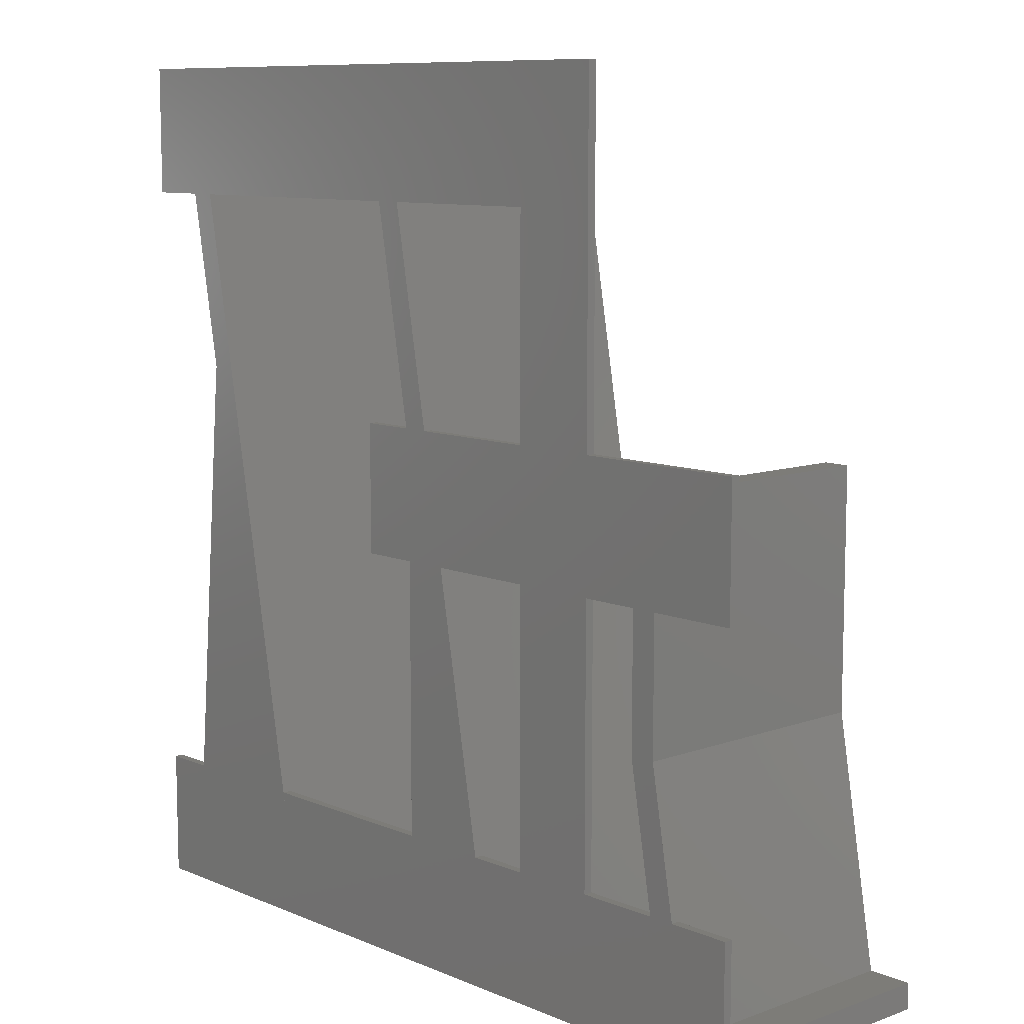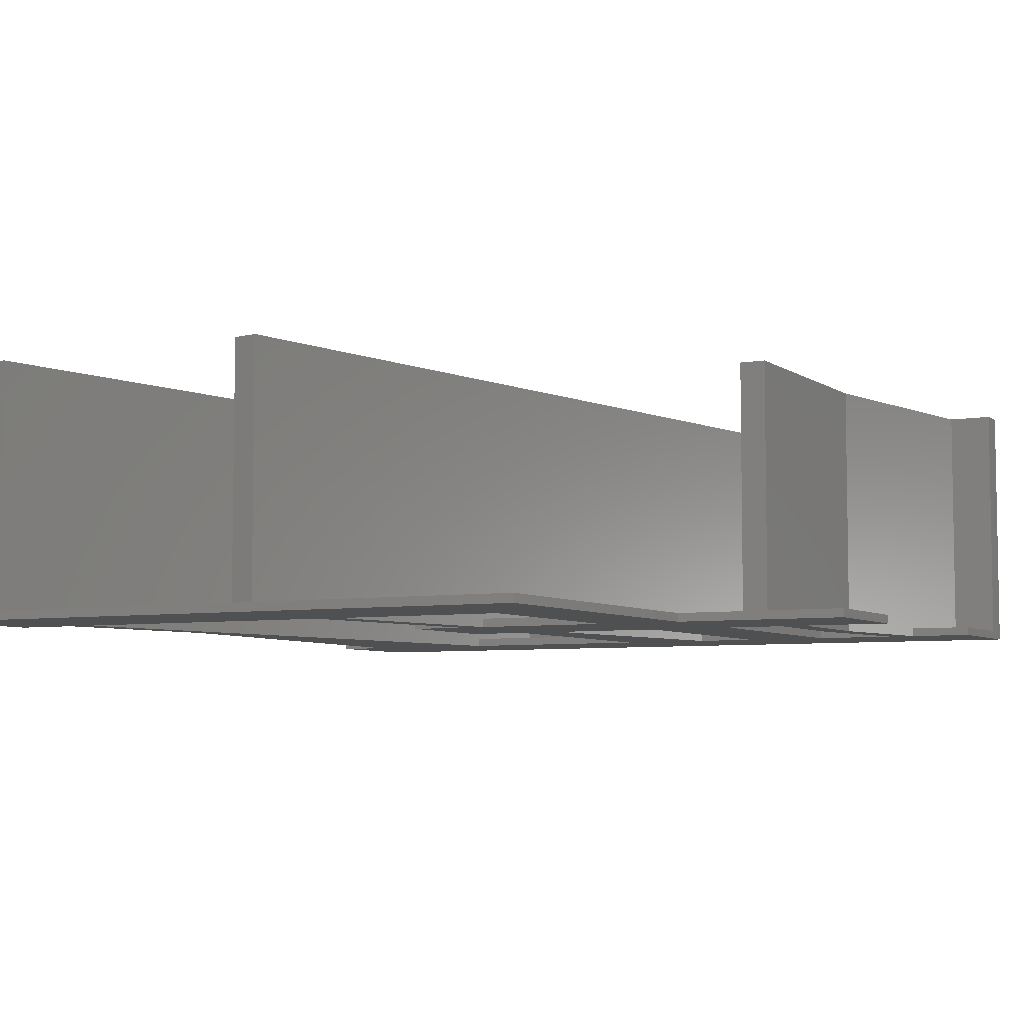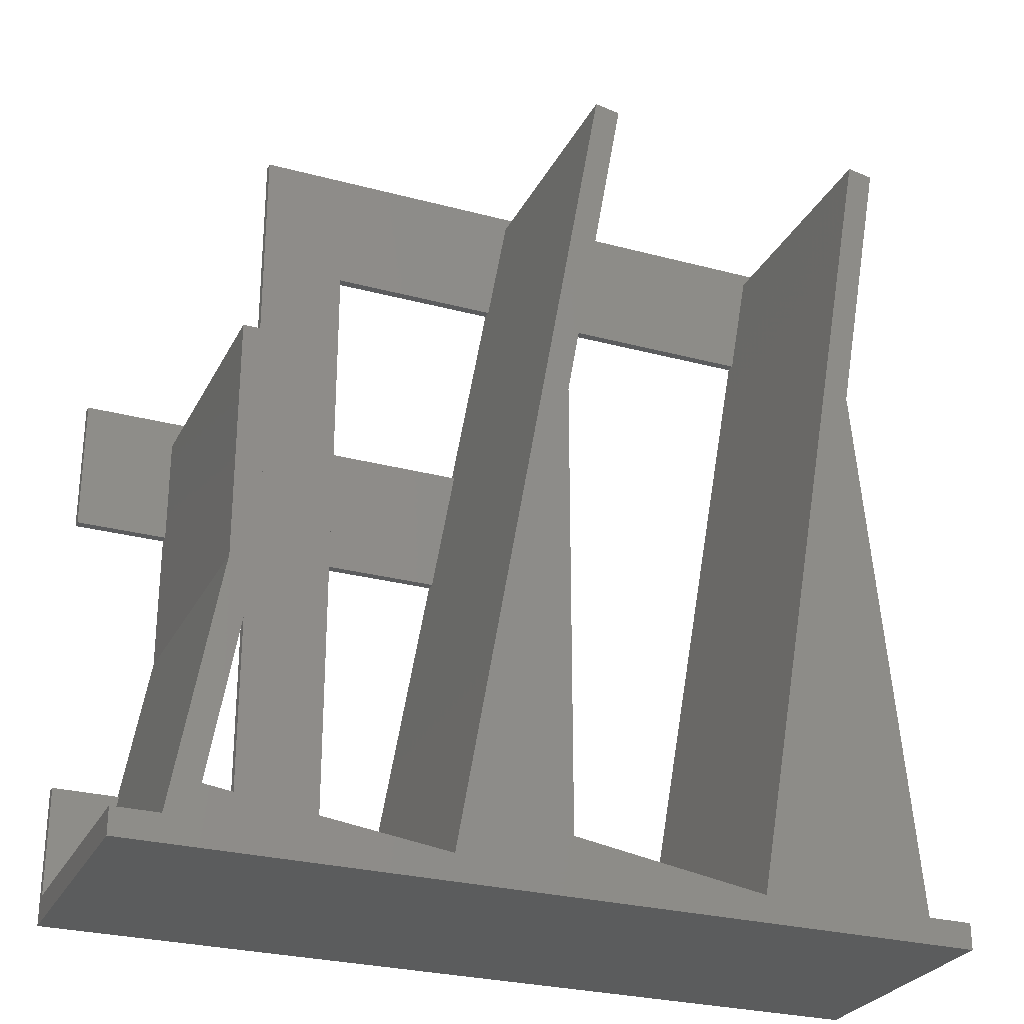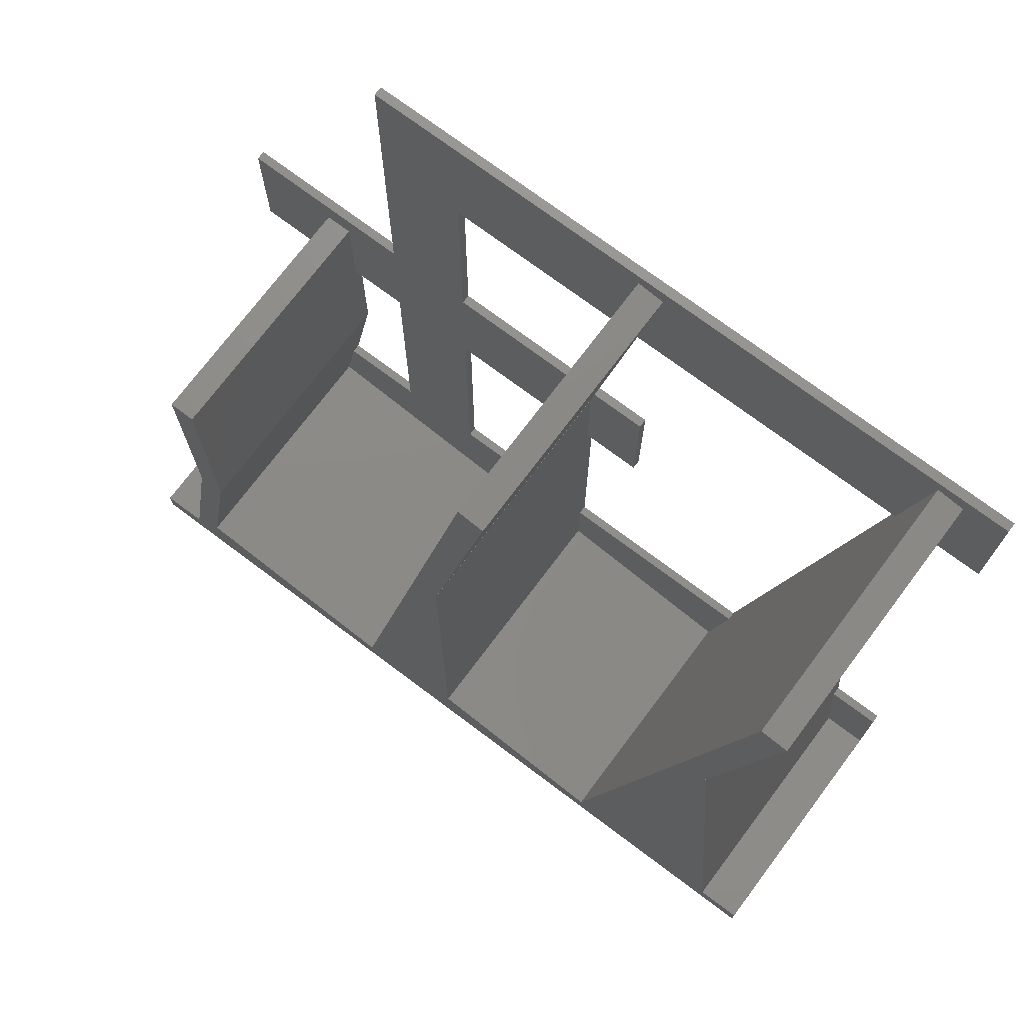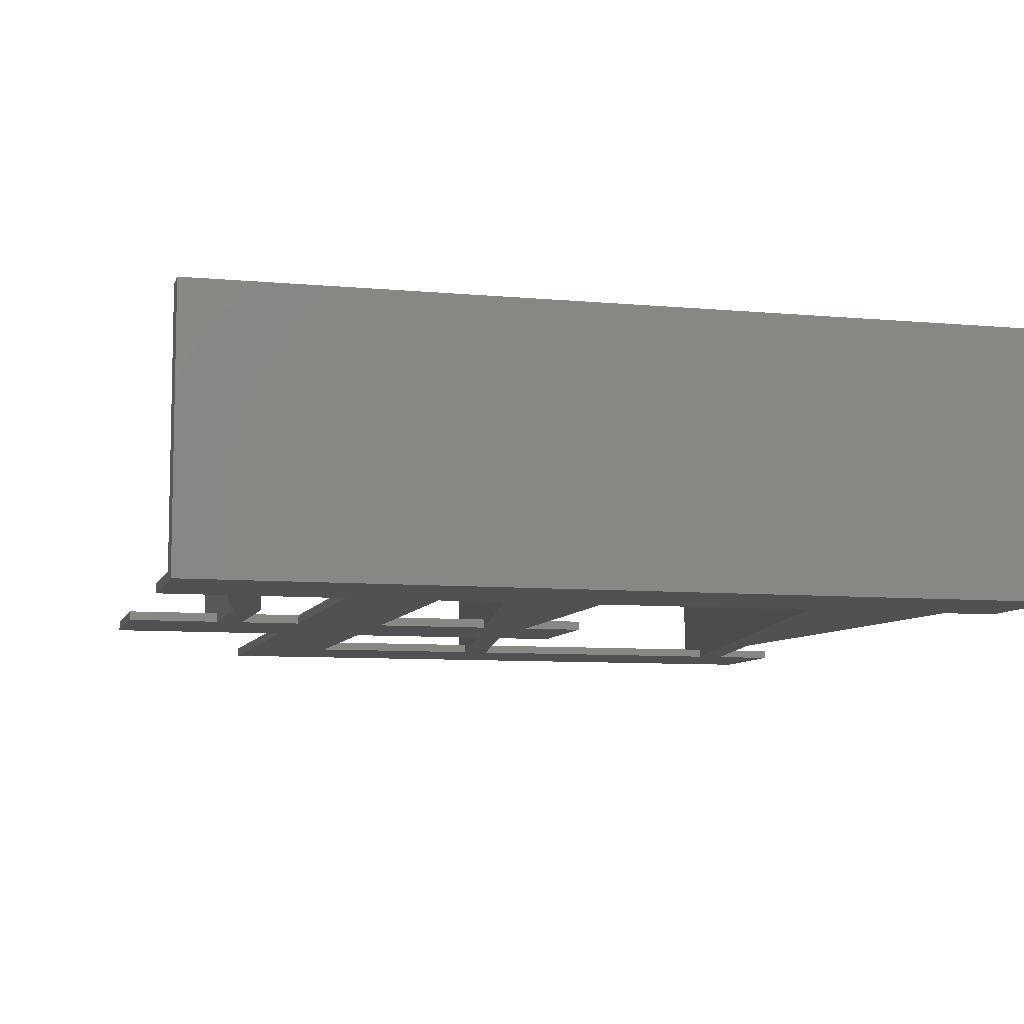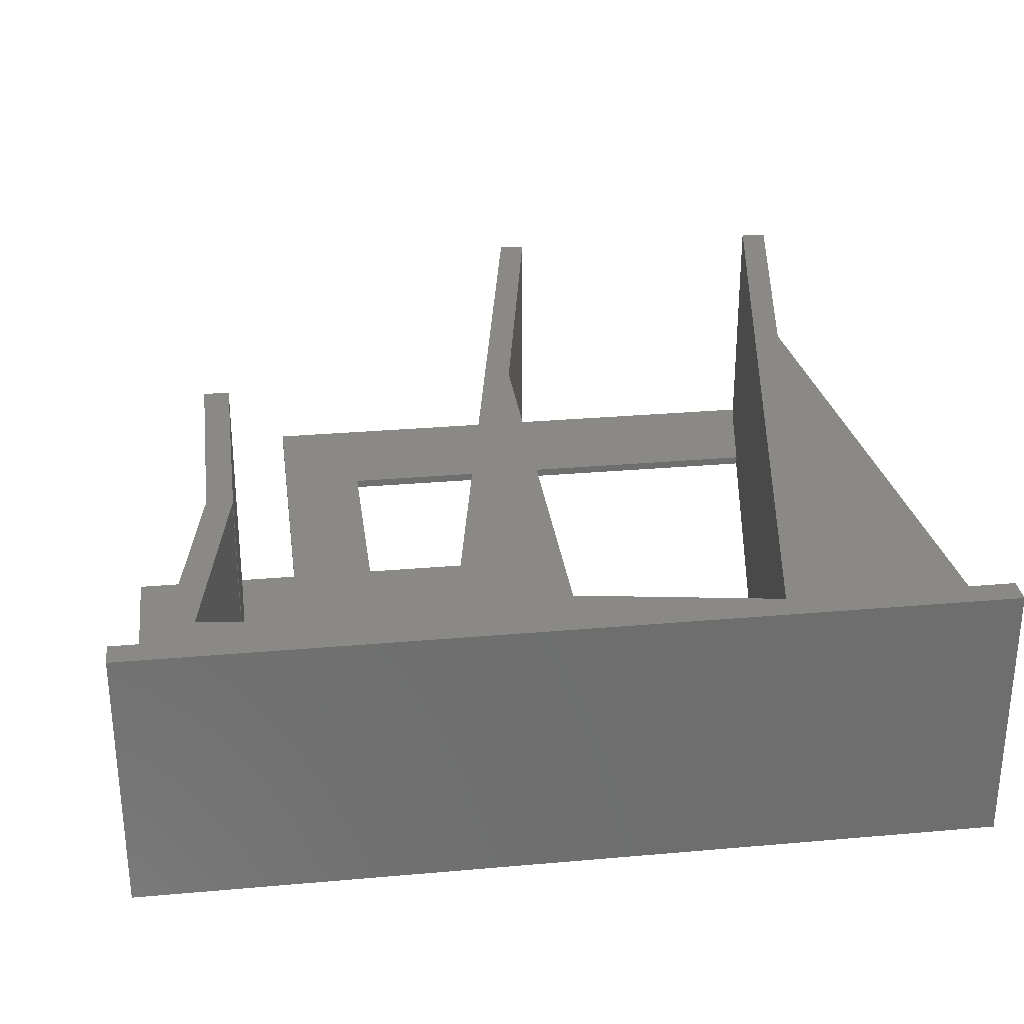
<metadata>
{"format":"stl","ext":"stl","renderer":"f3d","projection":"perspective","resolution":1024,"background":"white","views":[{"elev":9.5,"azim":-132.8,"up":"+Y"},{"elev":-5.9,"azim":-151.8,"up":"+Z"},{"elev":-27.5,"azim":-22.4,"up":"+Y"},{"elev":73.2,"azim":36.9,"up":"+Y"},{"elev":-7.9,"azim":-14.6,"up":"+Z"},{"elev":29.7,"azim":-7.4,"up":"+Z"}]}
</metadata>
<code>
# stl→obj: 149 verts, 310 faces
v 47.5 -51 0
v 47.5 -48 1.837e-16
v 47.5 -51 30
v 47.5 -48 1
v 47.5 -36 9.185e-16
v 47.5 -48 30
v 47.5 -36 1
v -47.5 -51 0
v -39.28 -48 1.837e-16
v -12.32 -48 1.837e-16
v -42.32 -48 1.837e-16
v -47.5 -48 1.837e-16
v 0.7 8.5 3.643e-15
v 0.7 -4 2.878e-15
v 0.6851 8.5 3.643e-15
v -2.3 -8.429 2.607e-15
v -4.565 -4 2.878e-15
v -34.3 -4 2.878e-15
v -34.3 -20 1.898e-15
v -37.3 -4 2.878e-15
v 0.7 -48 1.837e-16
v -37.3 8 3.613e-15
v -37.3 -19.51 1.928e-15
v -2.3 -48 1.837e-16
v -34.34 -20 1.898e-15
v -9.277 -48 1.837e-16
v 22.68 -48 1.837e-16
v 39.41 -48 1.837e-16
v 34.87 3.892 3.361e-15
v 42.42 -48 1.837e-16
v 2.488 36 5.327e-15
v 4.865 49.48 6.153e-15
v 5.534 36 5.327e-15
v 25.72 -48 1.837e-16
v 36.91 15.02 4.042e-15
v 36.83 15.01 4.042e-15
v 37.49 36 5.327e-15
v 39.86 49.48 6.153e-15
v 40.53 36 5.327e-15
v 42.82 48.96 6.121e-15
v 7.819 48.96 6.121e-15
v -34.3 8 3.613e-15
v -47.5 -51 30
v -40 -48.25 30
v 40.5 -48.25 30
v 42.42 -48 30
v 36.91 15.02 30
v 35 9.75 30
v -40 -44.25 30
v -42.32 -48 30
v 22.68 -47.96 30
v 23.53 -48.09 30
v -47.5 -48 30
v -34.3 8 30
v -34.34 -20 30
v -34.3 -20 30
v -37.3 -19.51 30
v -37.3 8 30
v 36.83 15.01 30
v 42.82 48.96 30
v 39.86 49.48 30
v -38.65 -44.43 30
v 42.42 -48 1
v 41.37 -36 1
v 41.37 -36 9.185e-16
v 42.82 48.96 1
v 40.53 36 1
v 47.5 51 6.246e-15
v 47.5 36 5.327e-15
v -27.5 51 6.246e-15
v -27.5 36 5.327e-15
v 47.5 36 1
v 37.49 36 1
v 5.534 36 1
v 22.68 -47.96 1
v 39.86 49.48 1
v 24.79 -36 1
v 22.68 -47.96 1.862e-16
v 24.79 -36 9.185e-16
v 0.7 -36 9.185e-16
v 0.7 -4 1
v 0.7 8.5 1
v 0.7 8.5 30
v 0.7 -36 1
v 0.7 -44.44 1
v 0.7 -44.44 4.016e-16
v 0.7 -44.44 30
v 7.5 11 3.796e-15
v 7.5 -4 2.878e-15
v 1.126 11 3.796e-15
v 7.5 -4 1
v 7.819 48.96 1
v 7.819 48.96 30
v 0.6851 8.5 30
v 1.126 11 1
v 0.6851 8.5 1
v 2.488 36 1
v -17.5 36 5.327e-15
v -17.5 36 1
v 4.865 49.48 30
v 4.865 49.48 1
v -1.92 11 1
v -4.565 -4 1
v -1.92 11 3.796e-15
v -10.21 -36 9.185e-16
v -10.21 -36 1
v -12.32 -48 1
v -12.32 -48 30
v -47.5 11 3.796e-15
v -47.5 -4 2.878e-15
v -17.5 -4 2.878e-15
v -27.5 -4 1
v -27.5 -4 2.878e-15
v -34.3 -4 1
v -17.5 -4 1
v -12.34 -48 1.837e-16
v -37.16 -36 9.185e-16
v -37.16 -36 1
v -38.65 -44.43 1
v -38.65 -44.43 4.021e-16
v -34.3 8 1
v -37.3 -4 1
v -47.5 -4 1
v -37.3 8 1
v -40.21 -36 9.185e-16
v -40.21 -36 1
v -42.32 -48 1
v -47.5 -48 1
v -47.5 -36 1
v -47.5 -36 9.185e-16
v -10.99 -48.18 30
v -12.34 -48 30
v -12.34 -48 1
v -0.1644 -44.3 30
v -2 -0.25 30
v 47.5 51 1
v -27.5 51 1
v -17.5 44 1
v -27.5 44 1
v -27.5 11 1
v -27.5 11 3.796e-15
v -27.5 -36 1
v -27.5 -36 9.185e-16
v 7.5 11 1
v -17.5 11 3.796e-15
v -17.5 -36 9.185e-16
v -17.5 -36 1
v -17.5 11 1
v -47.5 11 1
f 1 2 3
f 4 2 5
f 3 2 4
f 6 3 4
f 4 5 7
f 2 1 8
f 9 10 8
f 11 9 8
f 12 11 8
f 13 14 15
f 14 16 17
f 18 19 20
f 14 21 16
f 20 22 18
f 23 20 19
f 24 16 21
f 23 19 25
f 23 9 11
f 10 26 8
f 21 27 8
f 28 29 30
f 31 32 33
f 17 31 15
f 17 15 14
f 24 21 8
f 27 34 8
f 30 2 8
f 35 29 36
f 35 30 29
f 37 38 39
f 28 30 8
f 34 28 8
f 39 36 37
f 40 39 38
f 26 24 8
f 41 33 32
f 33 15 31
f 42 18 22
f 27 29 34
f 27 36 29
f 27 37 36
f 25 9 23
f 10 16 26
f 10 17 16
f 1 3 8
f 8 3 43
f 44 43 45
f 45 46 47
f 45 47 48
f 45 6 46
f 49 50 44
f 48 51 52
f 3 6 45
f 3 45 43
f 53 43 50
f 54 55 56
f 57 54 58
f 50 49 55
f 50 55 57
f 55 54 57
f 43 44 50
f 48 47 59
f 48 59 60
f 51 48 60
f 51 60 61
f 55 49 62
f 6 4 63
f 46 6 63
f 4 7 63
f 63 7 64
f 7 5 65
f 64 7 65
f 5 2 30
f 65 5 30
f 64 35 47
f 63 47 46
f 65 35 64
f 30 35 65
f 64 47 63
f 47 35 36
f 59 47 36
f 66 60 67
f 67 60 59
f 67 59 36
f 67 36 39
f 68 69 39
f 38 68 40
f 40 68 39
f 41 68 38
f 33 38 37
f 41 38 33
f 32 68 41
f 70 68 32
f 71 32 31
f 70 32 71
f 69 72 39
f 39 72 67
f 37 73 33
f 33 73 74
f 75 51 61
f 61 76 73
f 77 61 73
f 37 27 78
f 79 77 73
f 37 79 73
f 37 78 79
f 77 75 61
f 80 14 81
f 81 82 83
f 80 81 84
f 84 83 85
f 81 83 84
f 86 14 80
f 21 14 86
f 85 83 87
f 88 89 14
f 15 88 13
f 13 88 14
f 90 88 15
f 89 91 14
f 14 91 81
f 92 93 74
f 74 93 94
f 95 94 96
f 74 94 95
f 90 74 95
f 90 15 33
f 74 90 33
f 31 97 98
f 31 98 71
f 98 97 99
f 100 101 97
f 102 100 97
f 102 103 100
f 31 104 97
f 31 17 104
f 105 106 103
f 17 105 103
f 17 10 105
f 103 106 100
f 106 107 100
f 107 108 100
f 104 102 97
f 42 104 17
f 109 104 42
f 22 20 109
f 109 42 22
f 110 109 20
f 18 42 17
f 17 103 111
f 17 111 18
f 112 18 113
f 111 113 18
f 18 112 114
f 111 103 115
f 116 10 9
f 117 25 118
f 118 55 119
f 25 55 118
f 25 117 120
f 25 120 9
f 119 55 62
f 19 56 25
f 25 56 55
f 19 18 56
f 56 18 114
f 56 114 121
f 56 121 54
f 122 123 20
f 20 123 110
f 20 23 57
f 122 20 57
f 58 122 57
f 124 122 58
f 125 23 11
f 57 23 125
f 126 127 57
f 57 125 126
f 50 57 127
f 12 8 43
f 128 12 43
f 53 128 43
f 129 12 128
f 130 12 129
f 50 127 128
f 53 50 128
f 54 121 124
f 58 54 124
f 62 131 132
f 133 119 132
f 119 62 132
f 62 49 131
f 131 134 135
f 49 44 131
f 45 48 52
f 131 52 134
f 45 52 131
f 45 131 44
f 87 52 51
f 75 85 51
f 85 87 51
f 87 134 52
f 60 66 76
f 61 60 76
f 72 136 67
f 101 136 137
f 138 137 139
f 74 73 92
f 101 137 138
f 101 138 97
f 92 136 101
f 76 136 92
f 76 92 73
f 66 136 76
f 67 136 66
f 99 97 138
f 69 68 72
f 72 68 136
f 136 68 70
f 137 136 70
f 140 70 71
f 141 140 71
f 112 142 140
f 113 143 112
f 143 142 112
f 142 139 140
f 140 139 70
f 139 137 70
f 77 84 75
f 75 84 85
f 77 79 80
f 84 77 80
f 80 79 78
f 86 80 78
f 86 78 27
f 21 86 27
f 93 100 94
f 135 100 108
f 108 132 131
f 94 100 135
f 134 94 135
f 83 134 87
f 94 134 83
f 135 108 131
f 83 82 96
f 94 83 96
f 91 144 81
f 81 144 95
f 82 95 96
f 81 95 82
f 89 88 91
f 91 88 144
f 144 88 90
f 95 144 90
f 93 92 101
f 100 93 101
f 98 145 141
f 71 98 141
f 146 111 147
f 147 111 115
f 147 115 148
f 148 145 98
f 148 98 99
f 148 99 138
f 148 138 147
f 108 107 133
f 132 108 133
f 106 147 107
f 139 147 138
f 142 147 139
f 107 147 142
f 107 142 118
f 118 119 107
f 107 119 133
f 106 105 146
f 147 106 146
f 146 105 10
f 120 146 116
f 116 146 10
f 143 146 120
f 113 146 143
f 117 143 120
f 111 146 113
f 102 148 103
f 103 148 115
f 141 104 109
f 145 148 102
f 149 140 109
f 145 104 141
f 102 104 145
f 140 141 109
f 109 110 123
f 149 109 123
f 112 140 114
f 124 140 149
f 122 149 123
f 121 140 124
f 114 140 121
f 124 149 122
f 120 116 9
f 142 143 117
f 118 142 117
f 126 129 127
f 127 129 128
f 126 125 130
f 129 126 130
f 130 125 11
f 12 130 11
f 29 28 34
f 16 24 26

</code>
